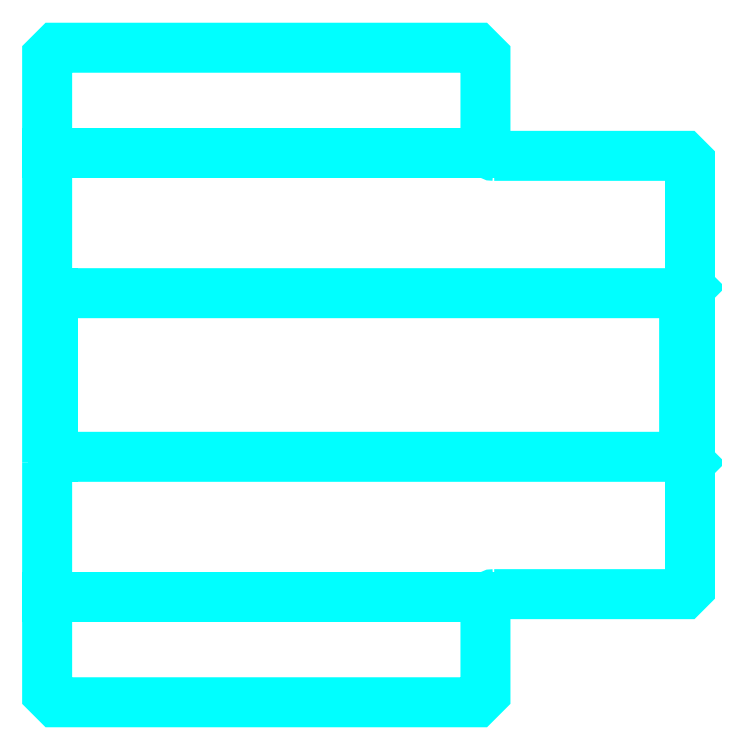
<metadata>
{"format":"dxf","ext":"dxf","renderer":"ezdxf+matplotlib","layout":"modelspace","background":"white","min_lineweight":24,"dpi":150}
</metadata>
<code>
0
SECTION
2
ENTITIES
0
LINE
8
0
10
325.8
20
365.8
30
0
11
400.8
21
365.8
31
0
0
LINE
8
0
10
325.8
20
289.8
30
0
11
400.8
21
289.8
31
0
0
LINE
8
0
10
434.8
20
313.8
30
0
11
435.8
21
312.8
31
0
0
LINE
8
0
10
434.8
20
341.8
30
0
11
435.8
21
342.8
31
0
0
LINE
8
0
10
326.8
20
341.8
30
0
11
326.8
21
313.8
31
0
0
POLYLINE
8
0
66
1
10
0
20
0
30
0
70
2
0
VERTEX
8
0
10
325.8
20
312.8
30
0
70
0
0
VERTEX
8
0
10
326.8
20
313.8
30
0
70
0
0
VERTEX
8
0
10
434.8
20
313.8
30
0
70
0
0
VERTEX
8
0
10
434.8
20
341.8
30
0
70
0
0
VERTEX
8
0
10
326.8
20
341.8
30
0
70
0
0
VERTEX
8
0
10
325.8
20
342.8
30
0
70
0
0
SEQEND
8
0
0
ARC
8
0
10
402.3
20
366.8
30
0
40
1.5
50
180
51
270
0
ARC
8
0
10
402.3
20
288.8
30
0
40
1.5
50
90
51
180
0
POLYLINE
8
0
66
1
10
0
20
0
30
0
70
2
0
VERTEX
8
0
10
325.8
20
312.8
30
0
70
0
0
VERTEX
8
0
10
325.8
20
273.3
30
0
70
0
0
VERTEX
8
0
10
327.3
20
271.8
30
0
70
0
0
VERTEX
8
0
10
399.3
20
271.8
30
0
70
0
0
VERTEX
8
0
10
400.8
20
273.3
30
0
70
0
0
VERTEX
8
0
10
400.8
20
288.8
30
0
70
0
0
SEQEND
8
0
0
POLYLINE
8
0
66
1
10
0
20
0
30
0
70
2
0
VERTEX
8
0
10
402.3
20
290.3
30
0
70
0
0
VERTEX
8
0
10
434.8
20
290.3
30
0
70
0
0
VERTEX
8
0
10
435.8
20
291.3
30
0
70
0
0
VERTEX
8
0
10
435.8
20
364.3
30
0
70
0
0
VERTEX
8
0
10
434.8
20
365.3
30
0
70
0
0
VERTEX
8
0
10
402.3
20
365.3
30
0
70
0
0
SEQEND
8
0
0
POLYLINE
8
0
66
1
10
0
20
0
30
0
70
2
0
VERTEX
8
0
10
400.8
20
366.8
30
0
70
0
0
VERTEX
8
0
10
400.8
20
382.3
30
0
70
0
0
VERTEX
8
0
10
399.3
20
383.8
30
0
70
0
0
VERTEX
8
0
10
327.3
20
383.8
30
0
70
0
0
VERTEX
8
0
10
325.8
20
382.3
30
0
70
0
0
VERTEX
8
0
10
325.8
20
312.8
30
0
70
0
0
SEQEND
8
0
0
ENDSEC
0
EOF

</code>
